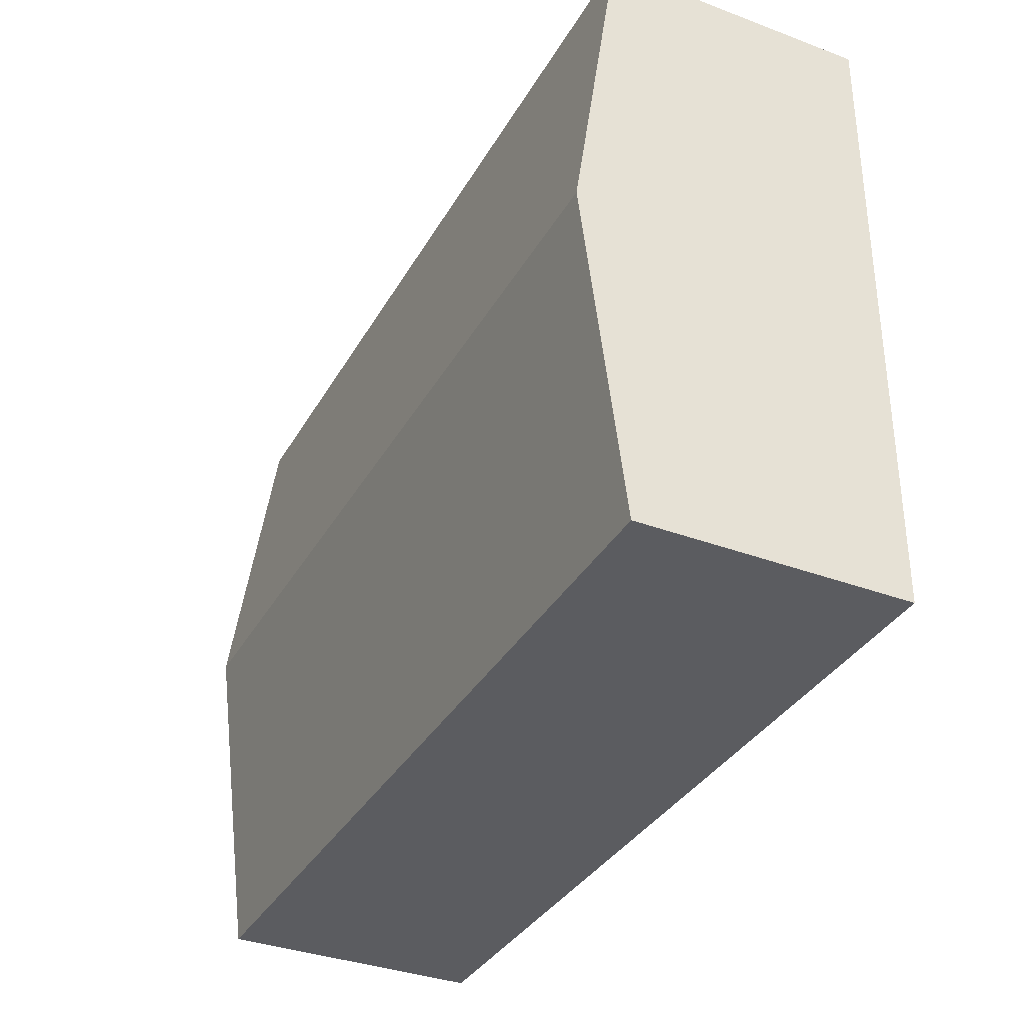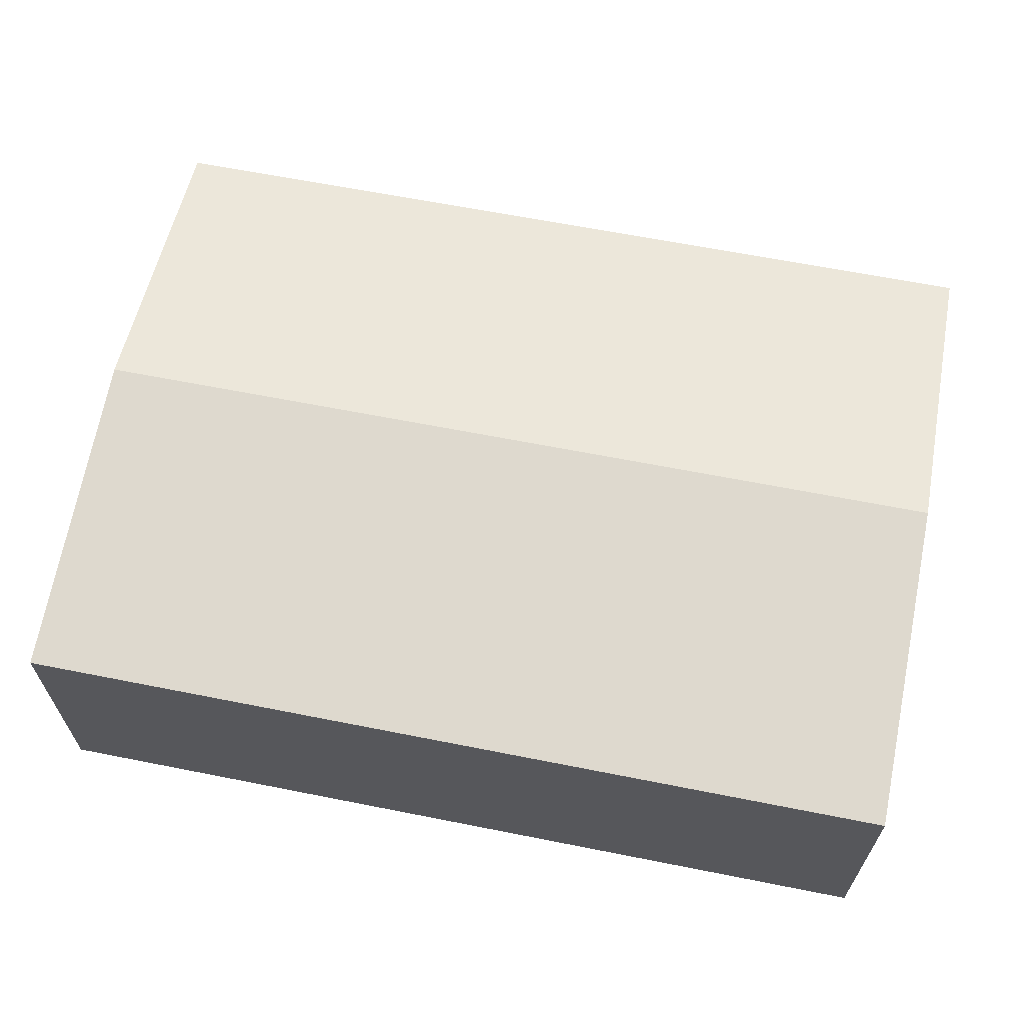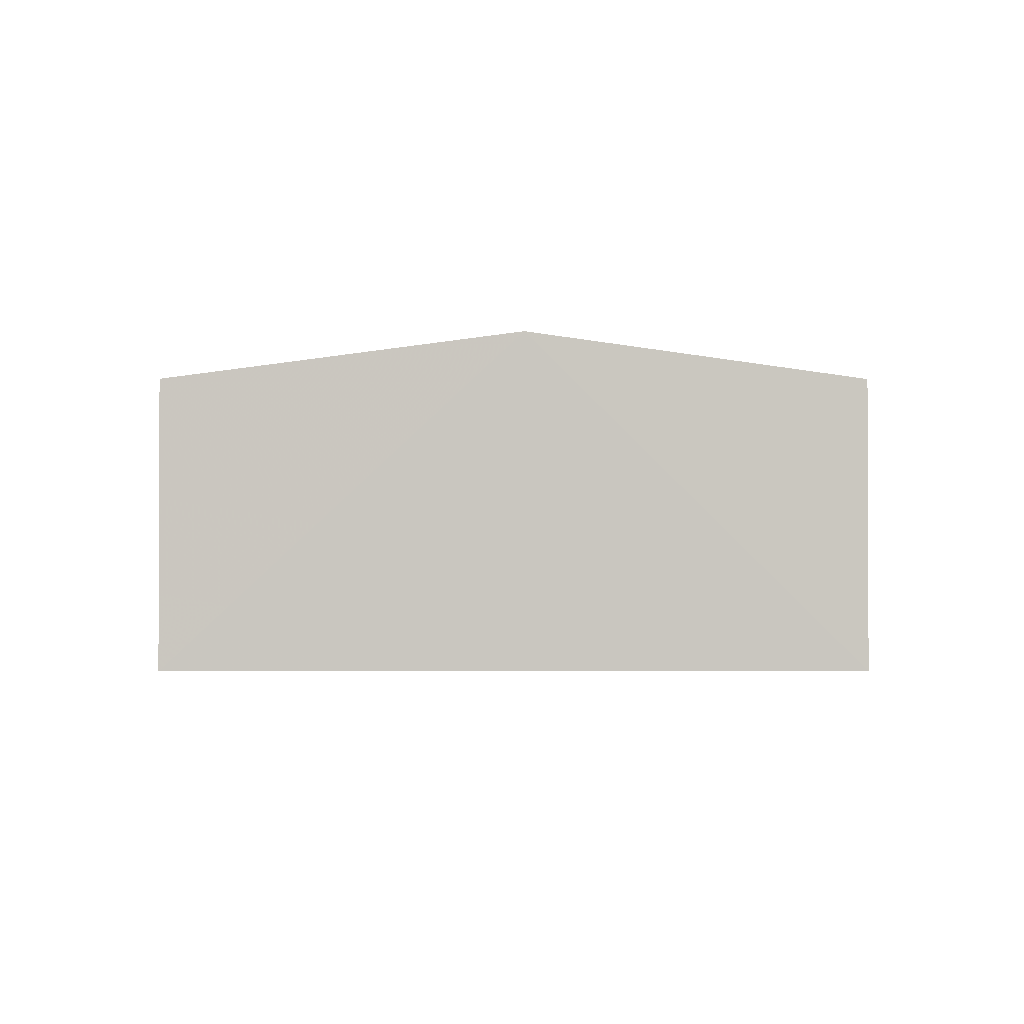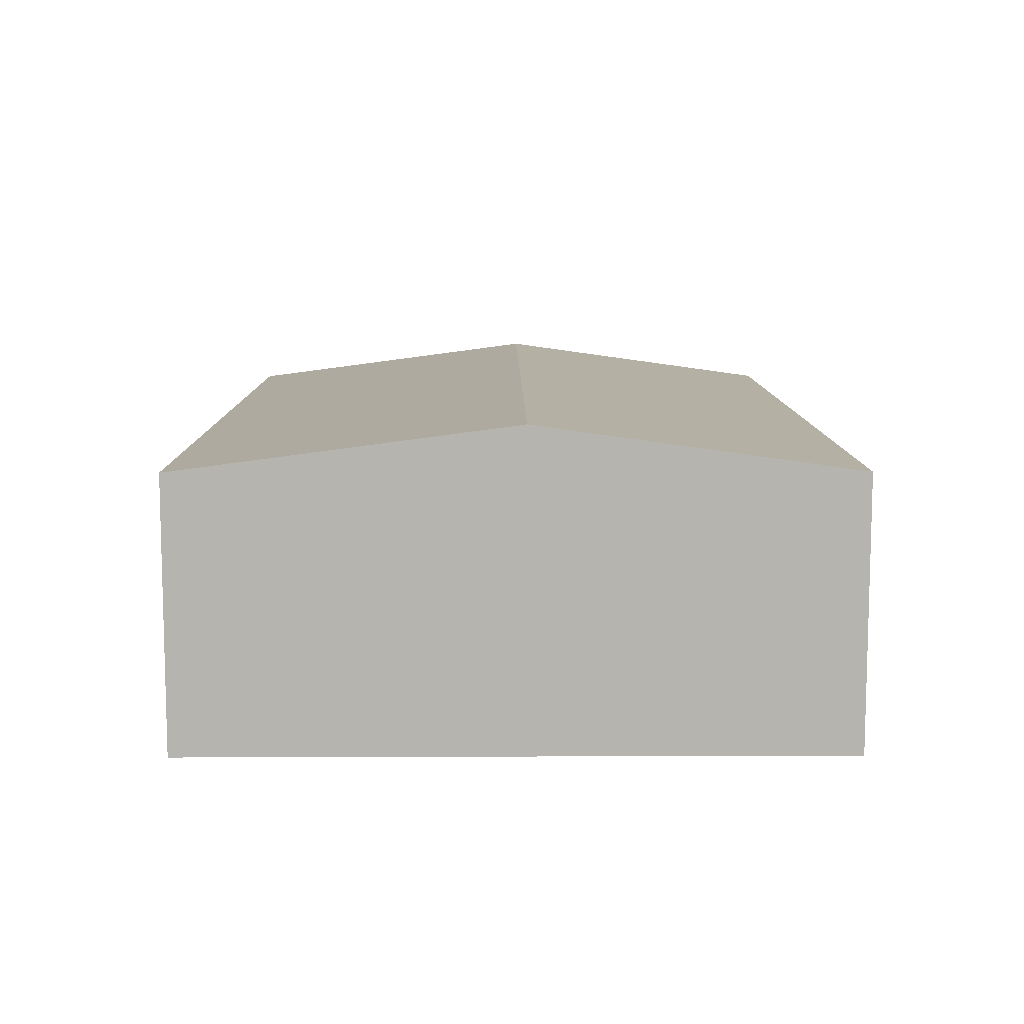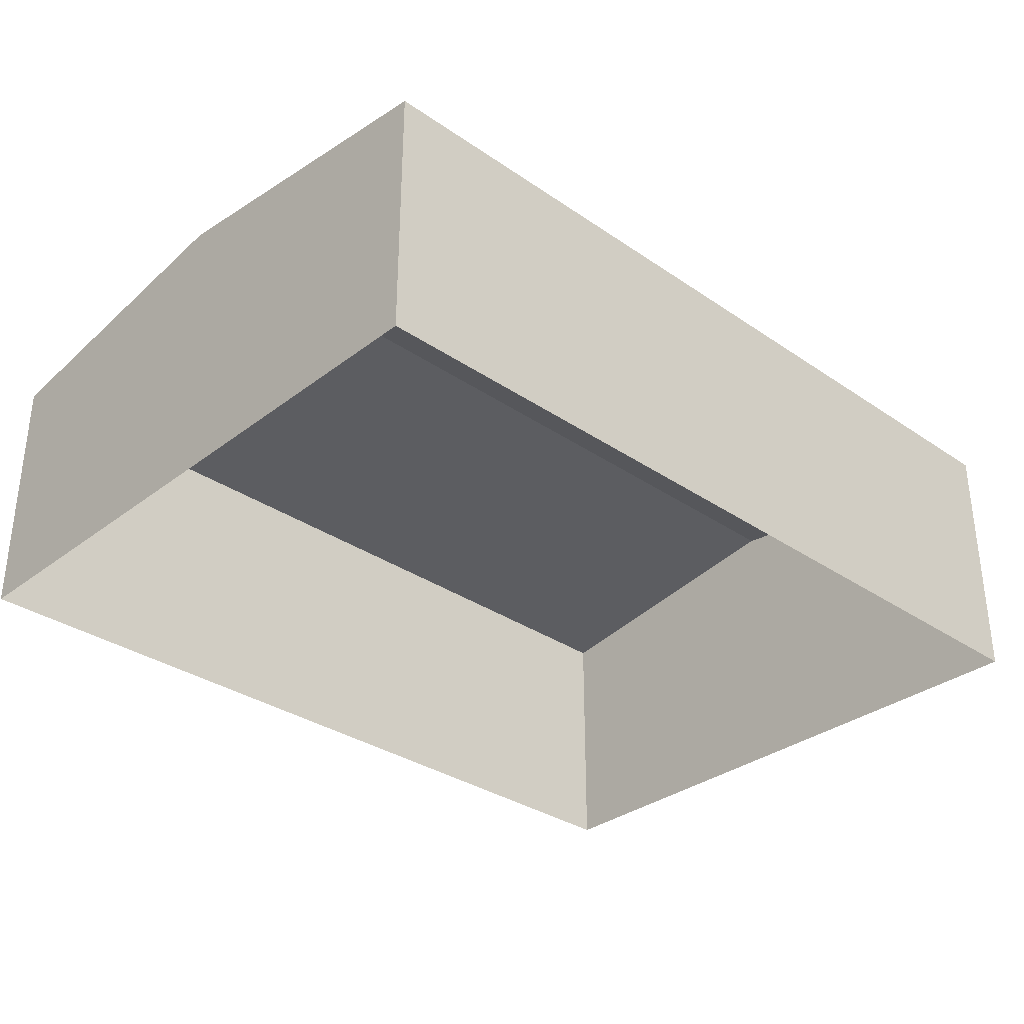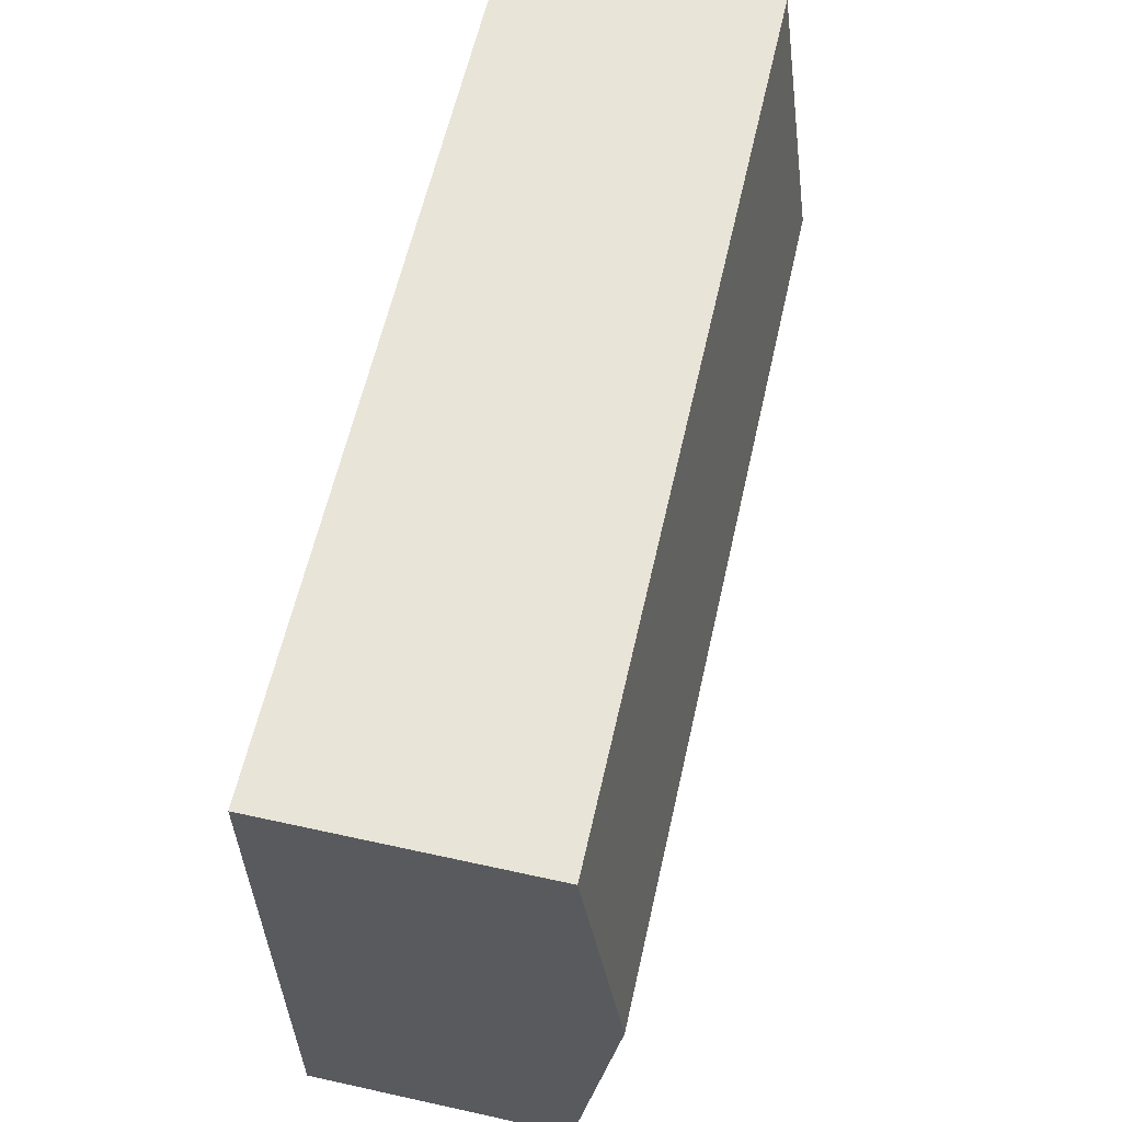
<metadata>
{"format":"obj","ext":"obj","renderer":"f3d","projection":"perspective","resolution":1024,"background":"white","views":[{"elev":-35.9,"azim":63.9,"up":"+Y"},{"elev":63.6,"azim":10.6,"up":"+Z"},{"elev":-1.3,"azim":89.0,"up":"+Z"},{"elev":9.6,"azim":88.7,"up":"+Z"},{"elev":-32.7,"azim":-44.2,"up":"+Z"},{"elev":61.1,"azim":-77.3,"up":"+Y"}]}
</metadata>
<code>
v -2.253e+05 -1.27e+05 15.61
v -2.253e+05 -1.27e+05 15.61
v -2.253e+05 -1.27e+05 15.61
v -2.253e+05 -1.27e+05 15.61
v -2.253e+05 -1.27e+05 27.19
v -2.253e+05 -1.27e+05 25.56
v -2.253e+05 -1.27e+05 27.19
v -2.253e+05 -1.27e+05 25.56
v -2.253e+05 -1.27e+05 25.56
v -2.253e+05 -1.27e+05 25.56
f 1 2 3
f 1 4 2
f 5 6 7
f 5 8 6
f 9 10 5
f 7 9 5
f 8 3 2
f 6 8 2
f 6 2 7
f 2 4 7
f 4 9 7
f 10 4 1
f 10 9 4
f 10 1 5
f 1 3 5
f 3 8 5

</code>
